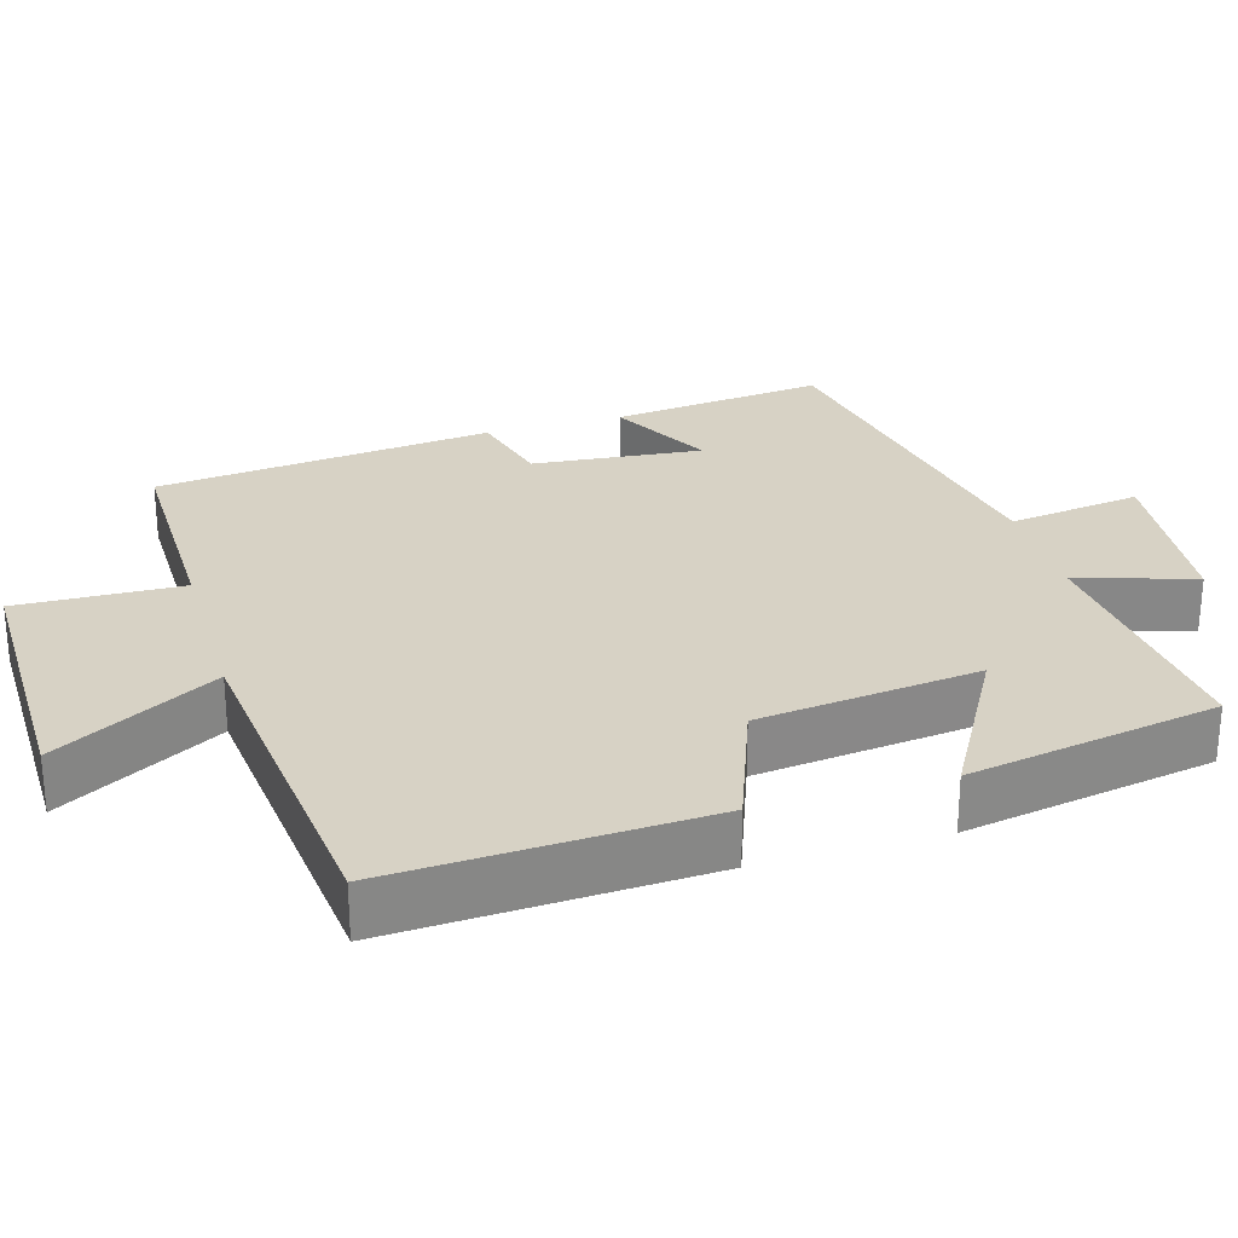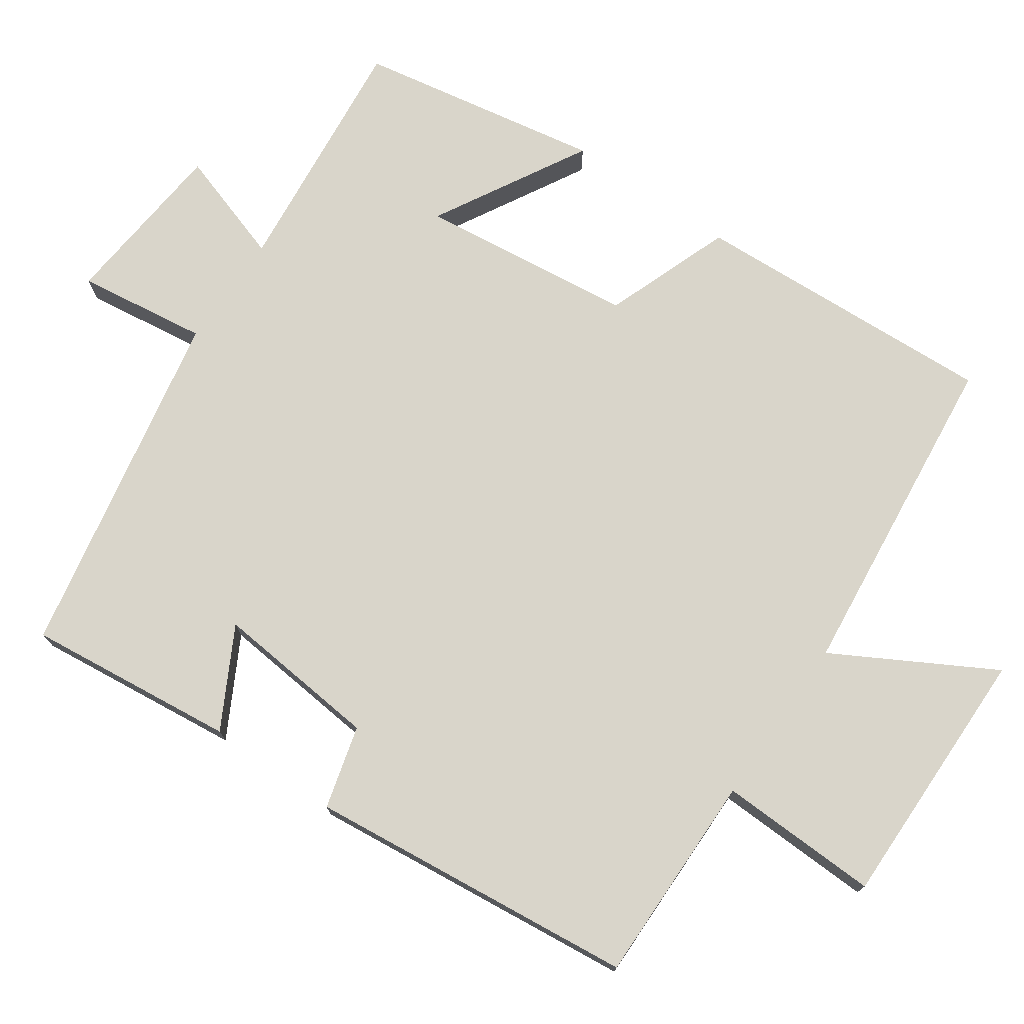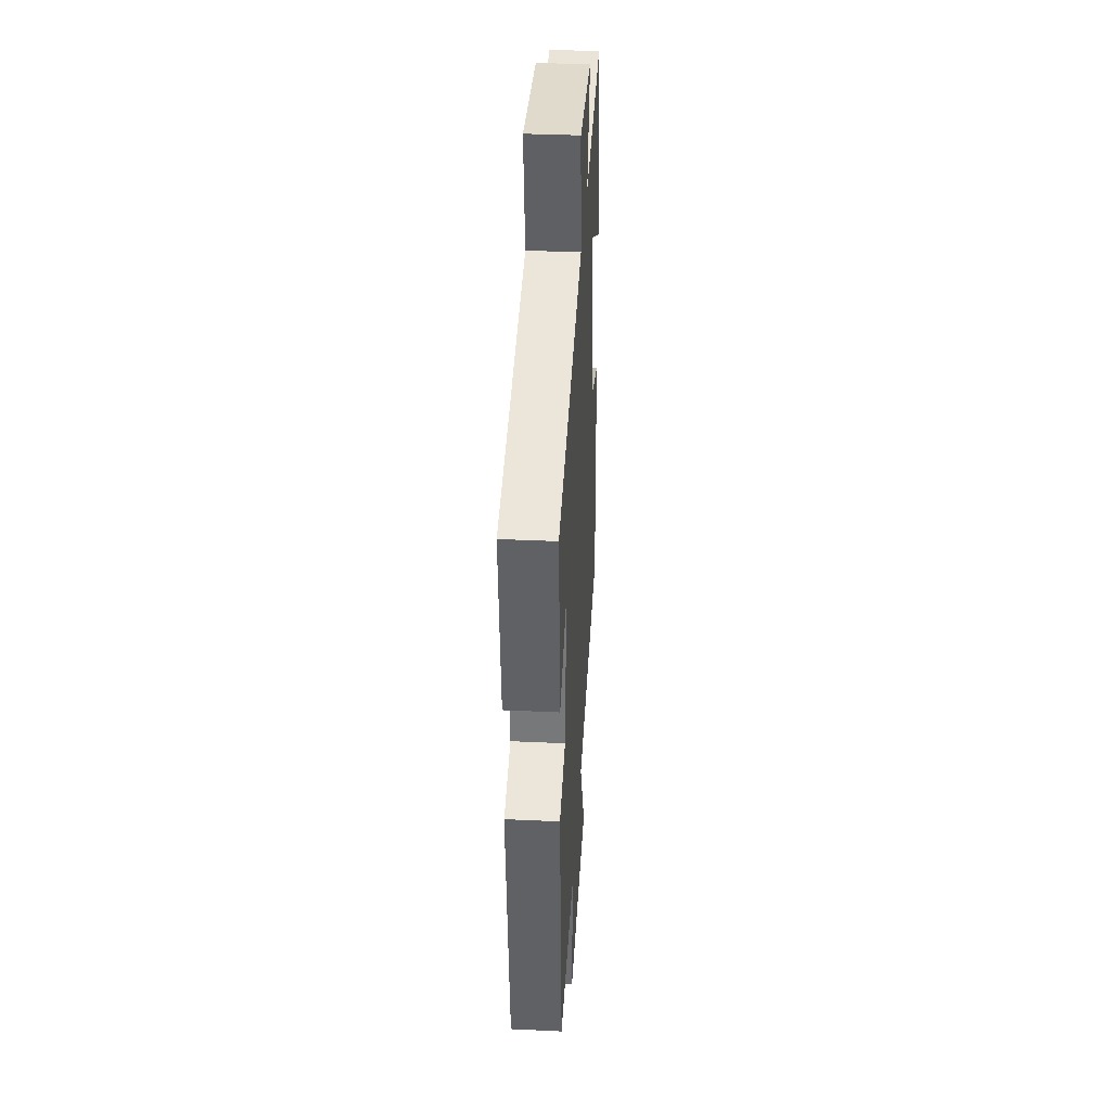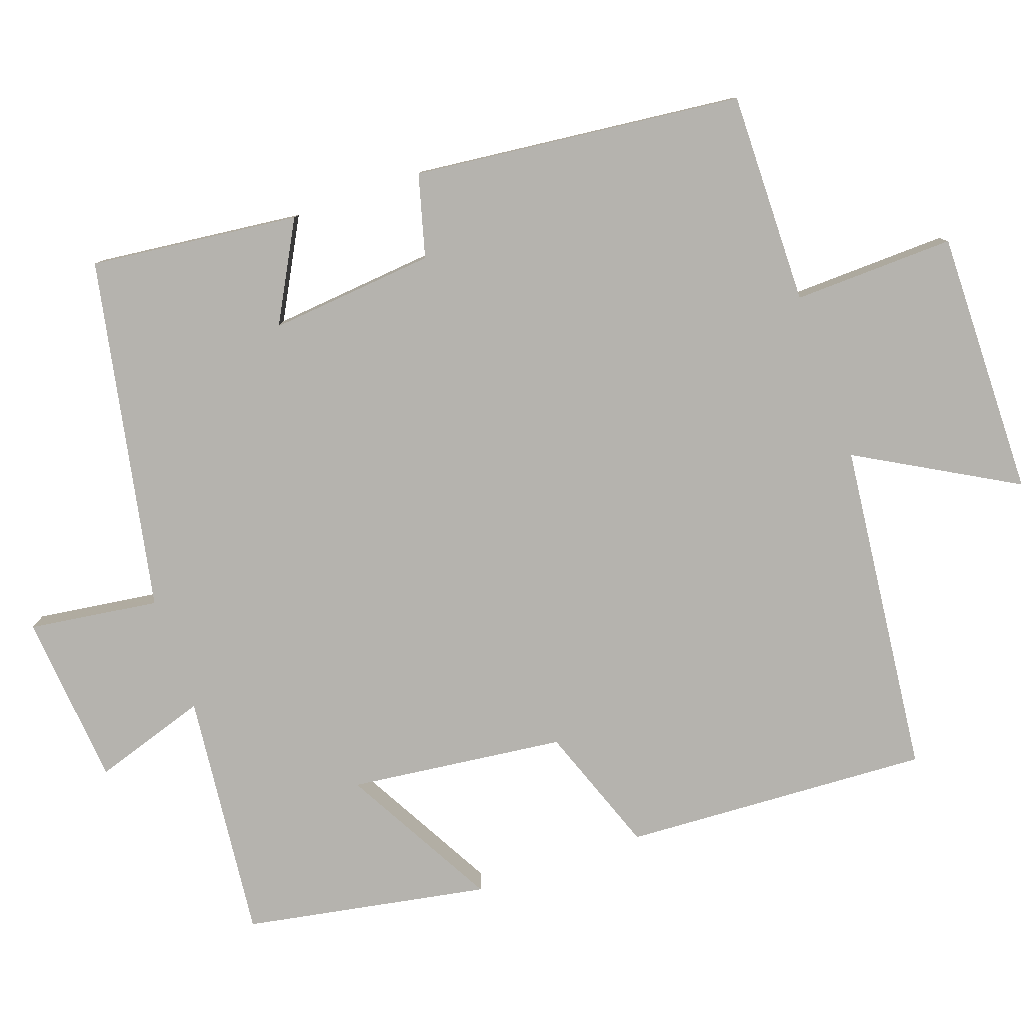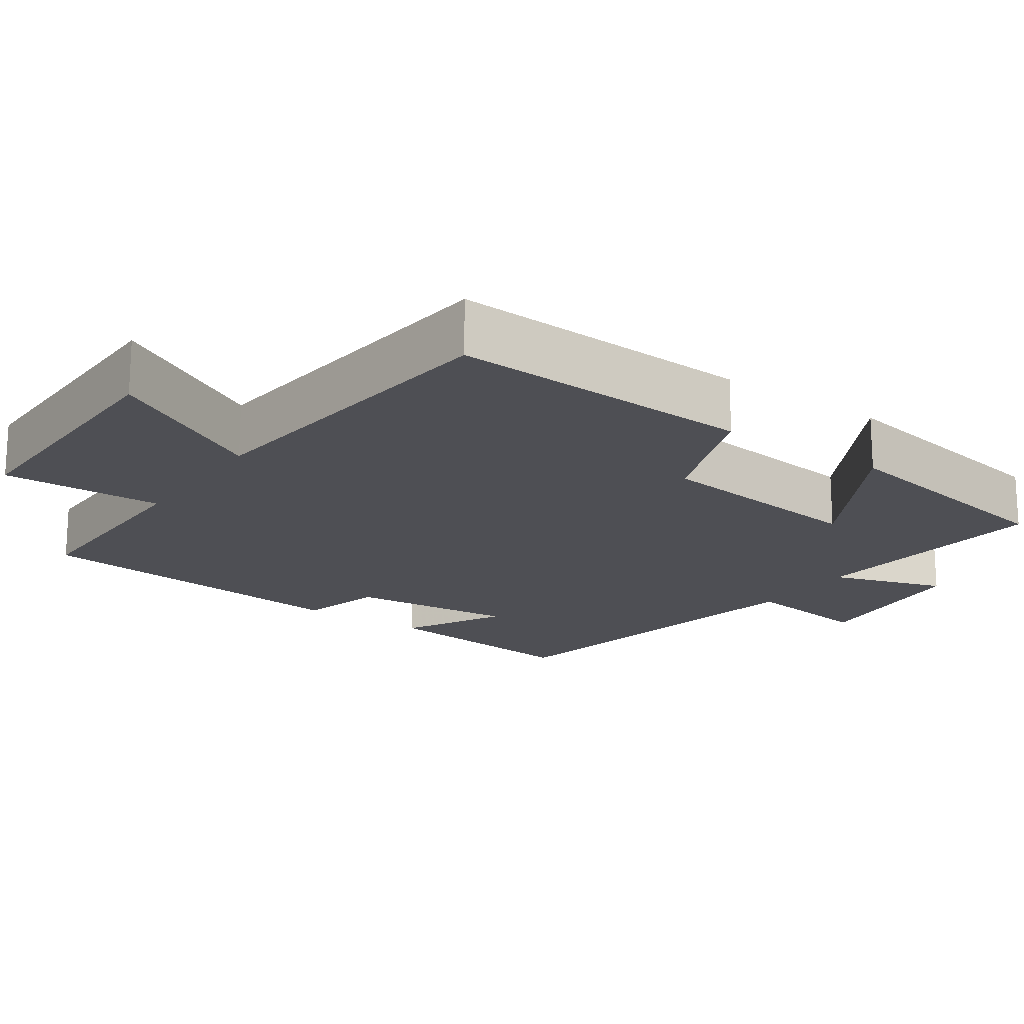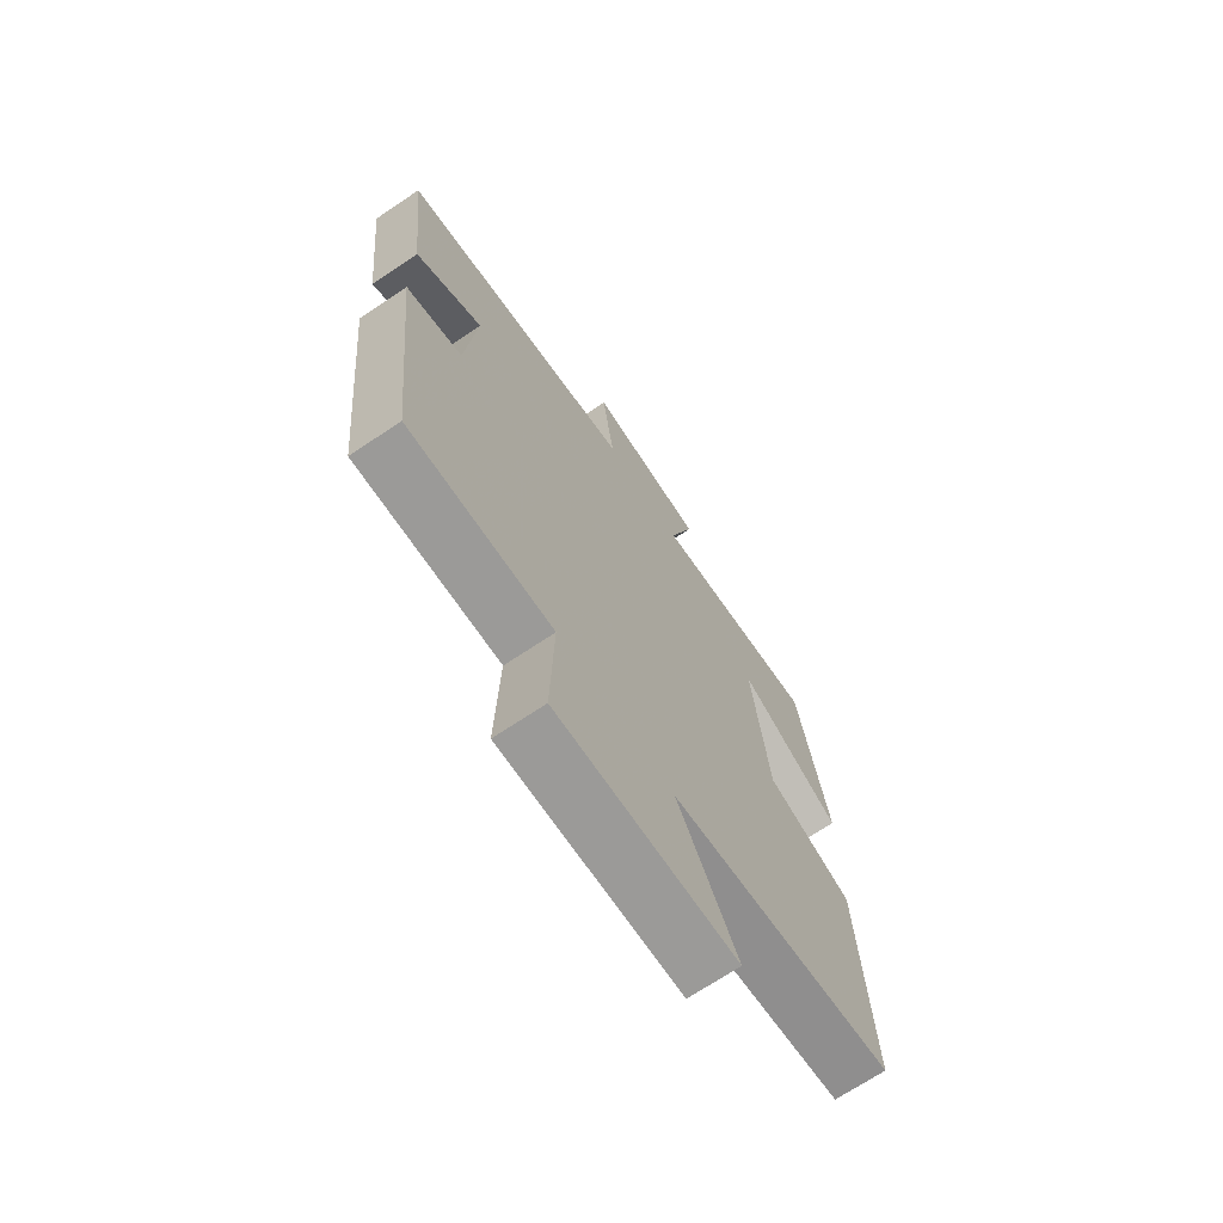
<metadata>
{"format":"obj","ext":"obj","renderer":"f3d","projection":"perspective","resolution":1024,"background":"white","views":[{"elev":27.5,"azim":-106.3,"up":"+Y"},{"elev":74.6,"azim":124.8,"up":"+Y"},{"elev":37.8,"azim":93.4,"up":"+Z"},{"elev":-79.9,"azim":109.2,"up":"+Y"},{"elev":-18.4,"azim":-124.7,"up":"+Y"},{"elev":-69.8,"azim":123.9,"up":"+Z"}]}
</metadata>
<code>
v -0.521 0.07 -0.452
v -0.5 0.07 -0.037
v -0.327 0.07 0.027
v -0.293 0.07 0.319
v -0.5 0.07 0.203
v -0.441 0.07 0.534
v -0.106 0.07 0.5
v -0.156 0.07 0.654
v 0.078 0.07 0.676
v 0.054 0.07 0.5
v 0.531 0.07 0.408
v 0.5 0.07 0.125
v 0.366 0.07 0.197
v 0.388 0.07 -0.027
v 0.5 0.07 -0.057
v 0.453 0.07 -0.503
v 0.165 0.07 -0.5
v 0.172 0.07 -0.718
v -0.188 0.07 -0.714
v -0.069 0.07 -0.5
v -0.521 0 -0.452
v -0.5 0 -0.037
v -0.327 0 0.027
v -0.293 0 0.319
v -0.5 0 0.203
v -0.441 0 0.534
v -0.106 0 0.5
v -0.156 0 0.654
v 0.078 0 0.676
v 0.054 0 0.5
v 0.531 0 0.408
v 0.5 0 0.125
v 0.366 0 0.197
v 0.388 0 -0.027
v 0.5 0 -0.057
v 0.453 0 -0.503
v 0.165 0 -0.5
v 0.172 0 -0.718
v -0.188 0 -0.714
v -0.069 0 -0.5
f 17 18 19 20
f 1 2 3
f 20 1 3
f 17 20 3
f 16 17 3
f 15 16 3
f 14 15 3
f 13 14 3 4
f 10 11 12 13
f 10 13 4
f 7 8 9 10
f 7 10 4
f 4 5 6 7
f 40 39 38 37
f 23 22 21
f 23 21 40
f 23 40 37
f 23 37 36
f 23 36 35
f 23 35 34
f 24 23 34 33
f 33 32 31 30
f 24 33 30
f 30 29 28 27
f 24 30 27
f 27 26 25 24
f 1 21 22 2
f 2 22 23 3
f 3 23 24 4
f 4 24 25 5
f 5 25 26 6
f 6 26 27 7
f 7 27 28 8
f 8 28 29 9
f 9 29 30 10
f 10 30 31 11
f 11 31 32 12
f 12 32 33 13
f 13 33 34 14
f 14 34 35 15
f 15 35 36 16
f 16 36 37 17
f 17 37 38 18
f 18 38 39 19
f 19 39 40 20
f 20 40 21 1

</code>
